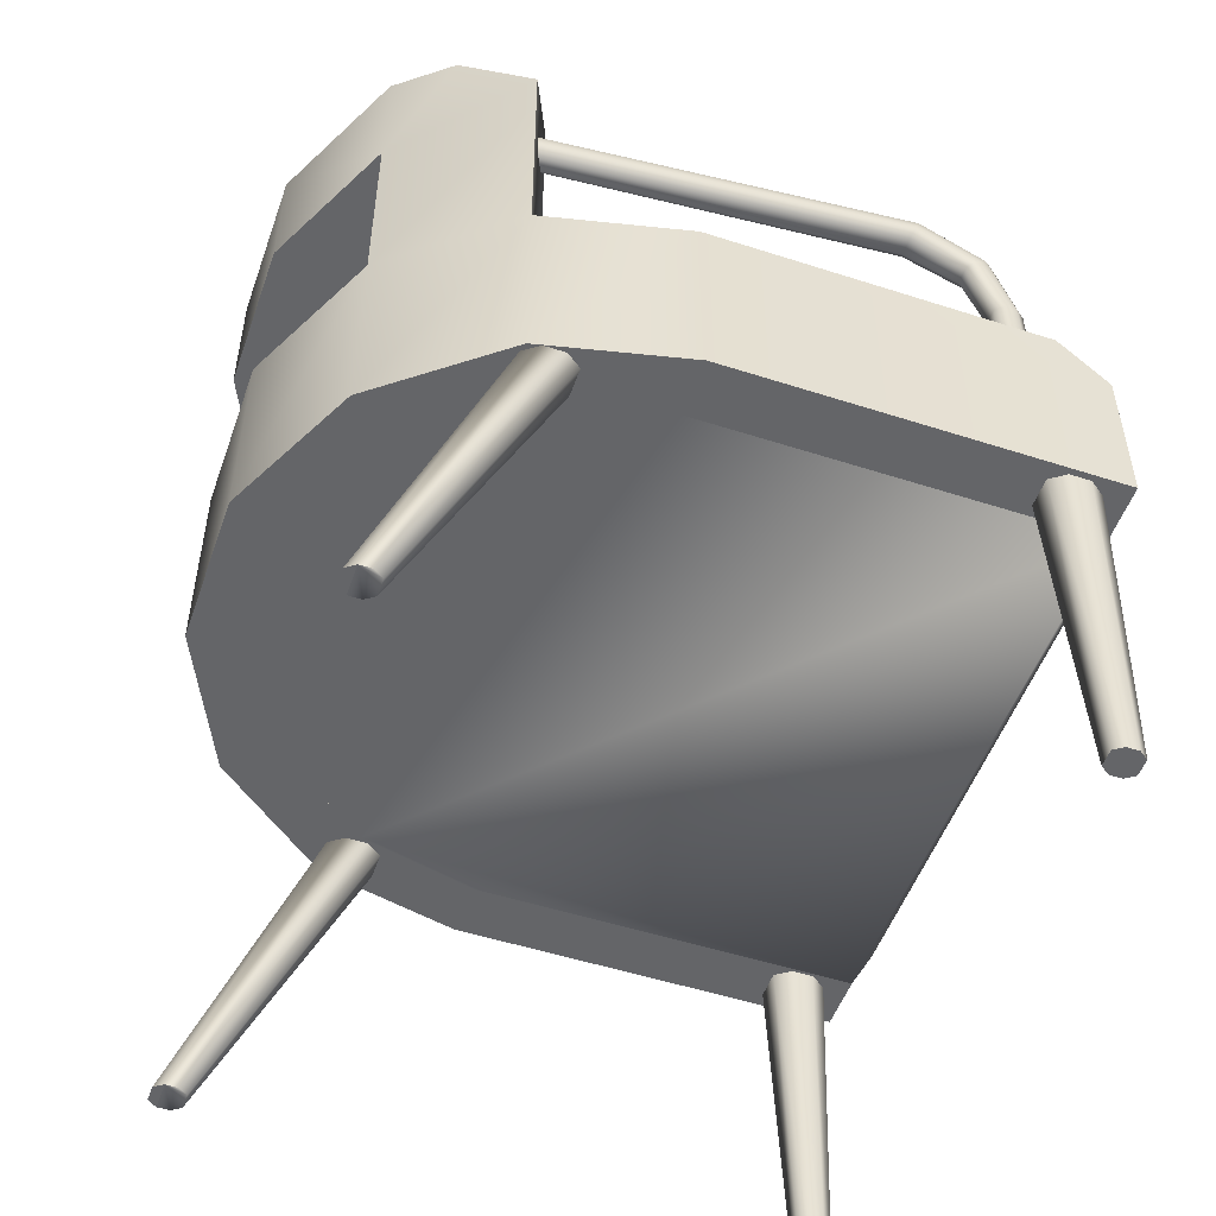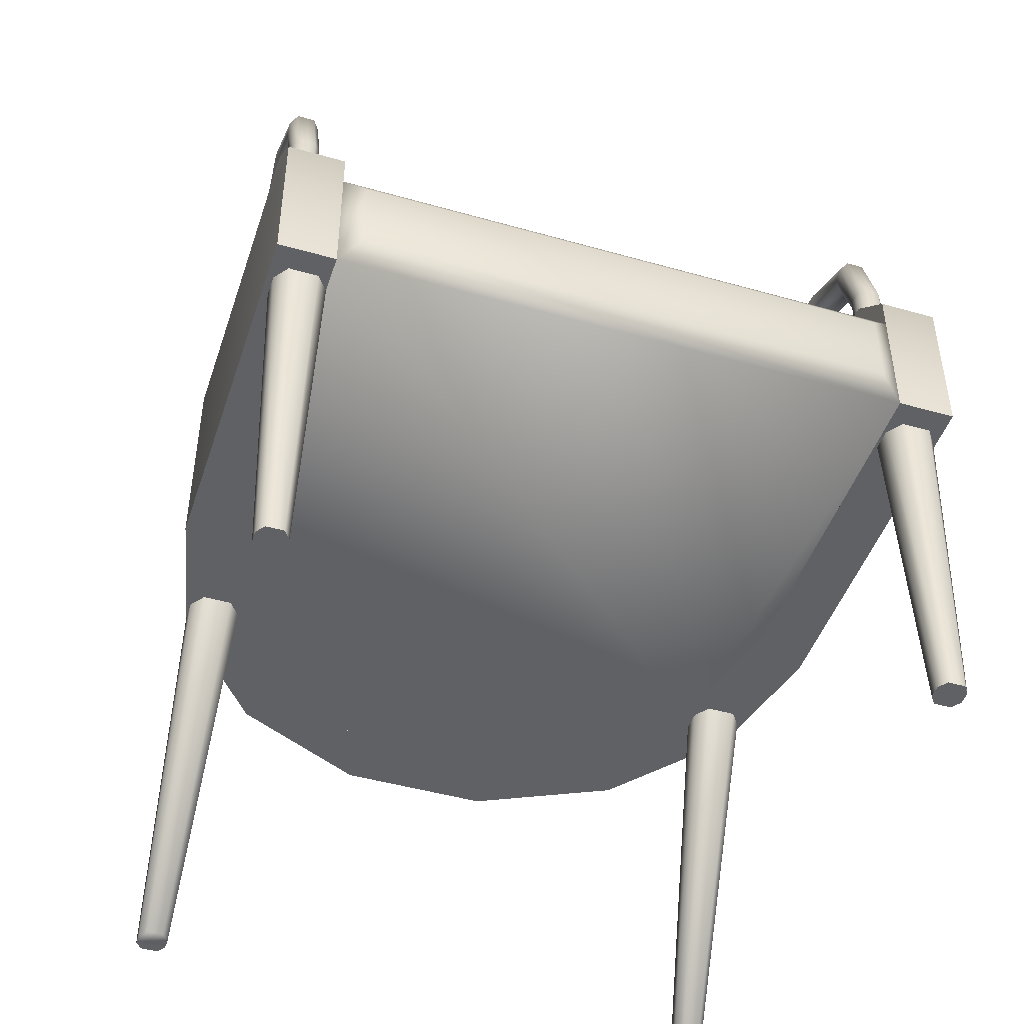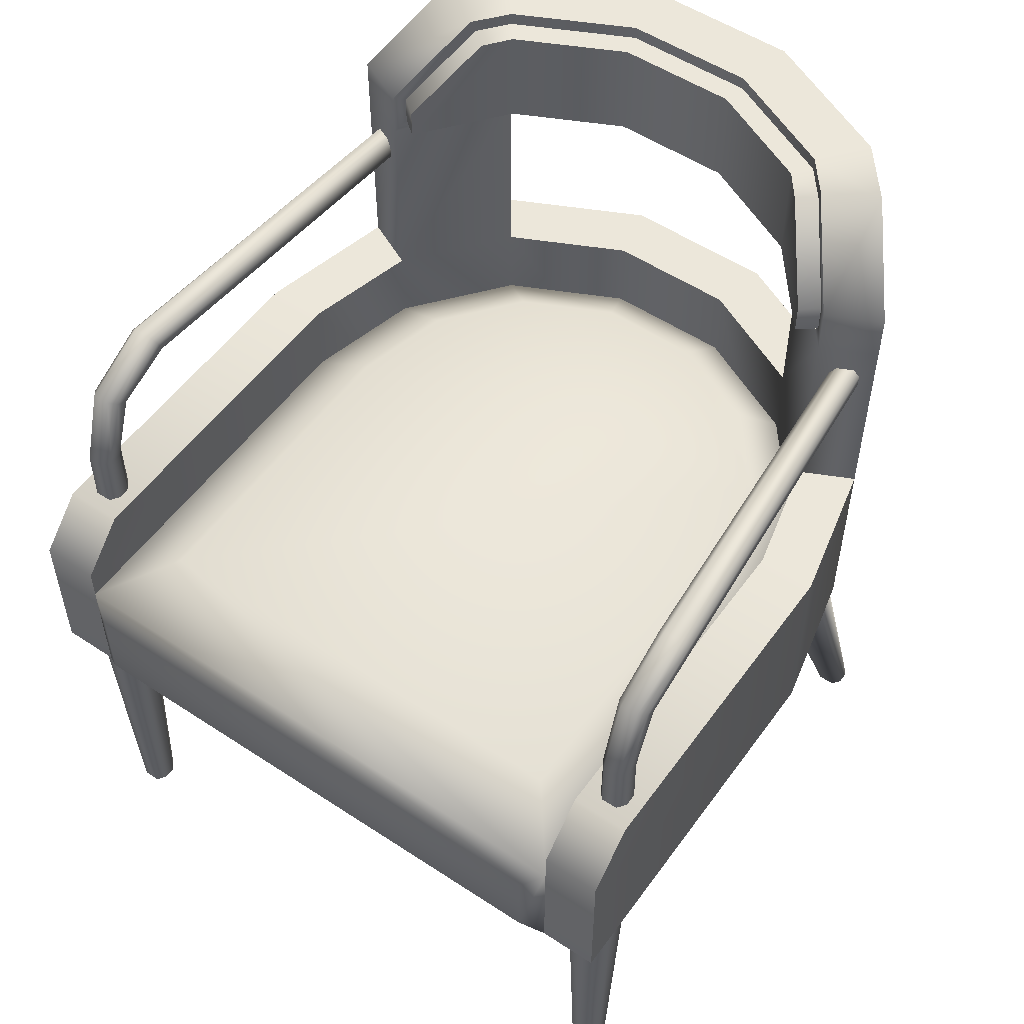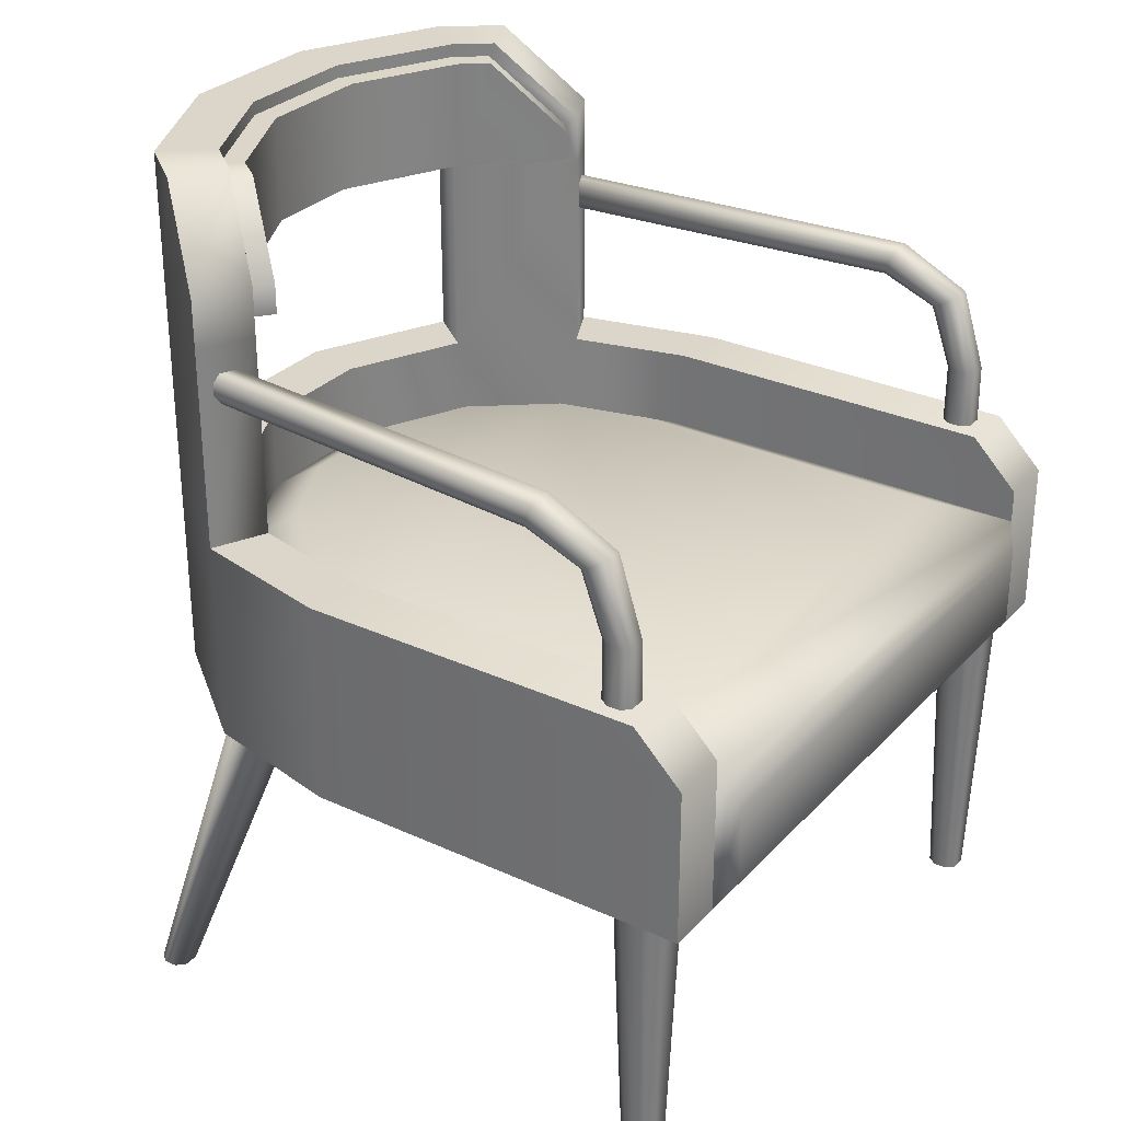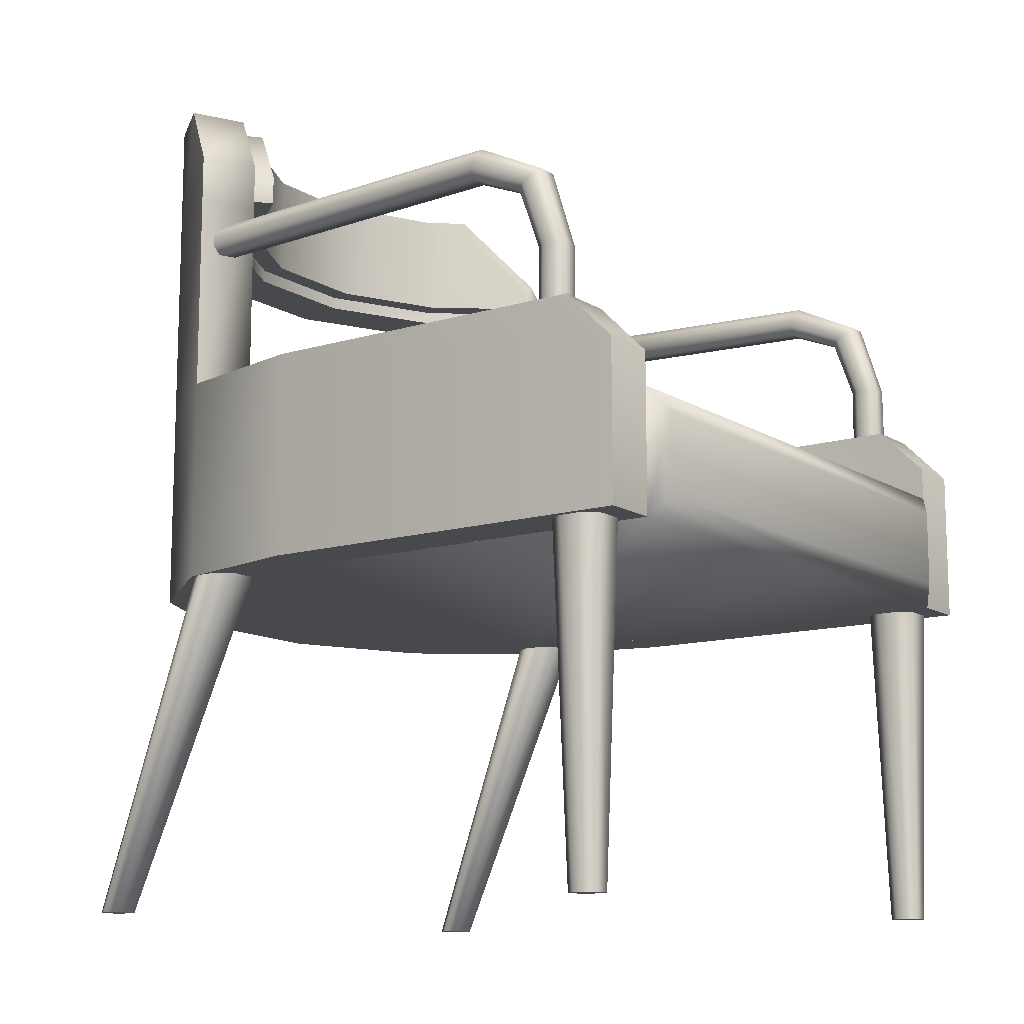
<metadata>
{"format":"obj","ext":"obj","renderer":"f3d","projection":"perspective","resolution":1024,"background":"white","views":[{"elev":-51.6,"azim":-109.3,"up":"+Y"},{"elev":-46.1,"azim":-18.1,"up":"+Y"},{"elev":53.7,"azim":35.1,"up":"+Y"},{"elev":29.7,"azim":-56.0,"up":"+Y"},{"elev":-12.4,"azim":-54.7,"up":"+Y"}]}
</metadata>
<code>
g armchair.006_Circle.007
v 1.424 -0.8416 -0.1512
v 1.283 -0.8416 -0.7376
v 0.8874 -0.8416 -1.234
v 0.3156 -0.8416 -1.509
v -0.319 -0.8416 -1.509
v -0.8908 -0.8416 -1.234
v -1.286 -0.8416 -0.7376
v -1.428 -0.8416 -0.1512
v 1.148 -0.09282 -0.182
v 1.03 -0.09282 -0.6722
v 0.7159 -0.09282 -1.066
v 0.2635 -0.09282 -1.284
v -0.2385 -0.09282 -1.284
v -0.6908 -0.09282 -1.066
v -1.005 -0.09282 -0.6722
v -1.123 -0.09282 -0.182
v 1.148 -0.09282 1.419
v 1.317 -0.7343 1.844
v -1.32 -0.7343 1.844
v -1.123 -0.09282 1.419
v 1.283 -0.2351 -0.7376
v 1.424 -0.2351 -0.1512
v 0.8874 -0.2351 -1.234
v 0.3156 -0.2351 -1.509
v -0.319 -0.2351 -1.509
v -0.8908 -0.2351 -1.234
v -1.286 -0.2351 -0.7376
v -1.428 -0.2351 -0.1512
v 1.317 -0.3424 1.844
v -1.32 -0.3424 1.844
v 1.424 -0.2351 1.775
v 1.424 -0.8416 1.775
v -1.428 -0.8416 1.775
v -1.428 -0.2351 1.775
v 1.424 -0.8416 -0.1512
v 1.283 -0.8416 -0.7376
v 0.8874 -0.8416 -1.234
v 0.3156 -0.8416 -1.509
v -0.319 -0.8416 -1.509
v -0.8908 -0.8416 -1.234
v -1.286 -0.8416 -0.7376
v -1.428 -0.8416 -0.1512
v 1.424 0.1682 -0.1512
v 1.283 0.1682 -0.7376
v 0.8874 0.1682 -1.234
v 0.3156 0.1682 -1.509
v -0.319 0.1682 -1.509
v -0.8908 0.1682 -1.234
v -1.286 0.1682 -0.7376
v -1.428 0.1682 -0.1512
v 1.545 -0.8416 -0.8638
v 1.708 -0.8416 -0.1512
v 1.069 -0.8416 -1.461
v 0.3803 -0.8416 -1.793
v -0.3837 -0.8416 -1.793
v -1.072 -0.8416 -1.461
v -1.549 -0.8416 -0.8638
v -1.711 -0.8416 -0.1512
v 1.545 0.1682 -0.8638
v 1.708 0.1682 -0.1512
v 1.069 0.1682 -1.461
v 0.3803 0.1682 -1.793
v -0.3837 0.1682 -1.793
v -1.072 0.1682 -1.461
v -1.549 0.1682 -0.8638
v -1.711 0.1682 -0.1512
v 1.424 -0.8416 1.775
v -1.428 -0.8416 1.775
v 1.708 -0.8416 1.775
v -1.711 -0.8416 1.775
v 0.8874 1.229 -1.234
v 1.242 1.229 -0.7892
v -1.245 1.229 -0.7892
v -0.8908 1.229 -1.234
v 1.069 1.163 -1.461
v 1.545 1.163 -0.8638
v -1.549 1.163 -0.8638
v -1.072 1.163 -1.461
v 0.8874 1.746 -1.234
v -0.8908 1.746 -1.234
v 1.069 1.812 -1.461
v -1.072 1.812 -1.461
v -0.3837 1.163 -1.793
v -0.319 1.229 -1.509
v 0.3803 1.163 -1.793
v 0.3156 1.229 -1.509
v -0.3837 1.812 -1.793
v -0.319 1.746 -1.509
v 0.3803 1.812 -1.793
v 0.3156 1.746 -1.509
v 1.242 1.375 -0.7892
v 1.005 1.746 -1.086
v -1.008 1.746 -1.086
v -1.245 1.375 -0.7892
v 1.284 1.812 -1.191
v 1.545 1.403 -0.8638
v -1.549 1.403 -0.8638
v -1.287 1.812 -1.191
v 0.8874 1.163 -1.234
v 1.283 1.163 -0.7376
v -1.286 1.163 -0.7376
v -0.8908 1.163 -1.234
v -0.319 1.163 -1.509
v -0.8908 1.812 -1.234
v -0.319 1.812 -1.509
v 0.8874 1.812 -1.234
v 0.3156 1.812 -1.509
v 0.3156 1.163 -1.509
v -1.286 1.403 -0.7376
v -1.025 1.812 -1.065
v 1.022 1.812 -1.065
v 1.283 1.403 -0.7376
v -0.8205 1.746 -1.145
v -0.8205 1.229 -1.145
v 0.8171 1.746 -1.145
v 0.8171 1.229 -1.145
v -0.2938 1.746 -1.399
v -0.2938 1.229 -1.399
v 0.2905 1.746 -1.399
v 0.2905 1.229 -1.399
v 1.154 1.23 -0.7183
v -1.157 1.23 -0.7183
v -1.157 1.376 -0.7183
v -0.9204 1.746 -1.015
v 0.917 1.746 -1.015
v 1.154 1.376 -0.7183
v 1.424 -0.07012 1.775
v 1.424 0.1682 1.537
v -1.428 0.1682 1.537
v -1.428 -0.07012 1.775
v 1.708 0.1682 1.537
v 1.708 -0.07012 1.775
v -1.711 -0.07012 1.775
v -1.711 0.1682 1.537
v 1.494 -0.8346 1.395
v 1.439 -0.8346 1.471
v 1.493 -2.497 1.494
v 1.525 -2.497 1.45
v 1.694 -0.8346 1.471
v 1.638 -0.8346 1.395
v 1.608 -2.497 1.45
v 1.639 -2.497 1.494
v 1.439 -0.8346 1.578
v 1.494 -0.8346 1.654
v 1.525 -2.497 1.599
v 1.493 -2.497 1.555
v 1.638 -0.8346 1.654
v 1.694 -0.8346 1.578
v 1.639 -2.497 1.555
v 1.608 -2.497 1.599
v 1.36 -0.8346 -0.8746
v 1.305 -0.8346 -0.7983
v 1.359 -2.497 -1.437
v 1.391 -2.497 -1.481
v 1.56 -0.8346 -0.7984
v 1.505 -0.8346 -0.8746
v 1.474 -2.497 -1.481
v 1.506 -2.497 -1.437
v 1.305 -0.8346 -0.6918
v 1.36 -0.8346 -0.6156
v 1.391 -2.497 -1.332
v 1.359 -2.497 -1.376
v 1.505 -0.8346 -0.6156
v 1.56 -0.8346 -0.6918
v 1.506 -2.497 -1.376
v 1.474 -2.497 -1.332
v -1.626 -0.8346 1.395
v -1.681 -0.8346 1.471
v -1.627 -2.497 1.494
v -1.595 -2.497 1.45
v -1.426 -0.8346 1.471
v -1.482 -0.8346 1.395
v -1.512 -2.497 1.45
v -1.481 -2.497 1.494
v -1.681 -0.8346 1.578
v -1.626 -0.8346 1.654
v -1.595 -2.497 1.599
v -1.627 -2.497 1.555
v -1.482 -0.8346 1.654
v -1.426 -0.8346 1.578
v -1.481 -2.497 1.555
v -1.512 -2.497 1.599
v -1.506 -0.8346 -0.8746
v -1.561 -0.8346 -0.7983
v -1.507 -2.497 -1.437
v -1.475 -2.497 -1.481
v -1.306 -0.8346 -0.7983
v -1.361 -0.8346 -0.8746
v -1.392 -2.497 -1.481
v -1.36 -2.497 -1.437
v -1.561 -0.8346 -0.6918
v -1.506 -0.8346 -0.6156
v -1.475 -2.497 -1.332
v -1.507 -2.497 -1.376
v -1.361 -0.8346 -0.6156
v -1.306 -0.8346 -0.6918
v -1.36 -2.497 -1.376
v -1.392 -2.497 -1.332
v 1.526 0.4582 1.316
v 1.495 0.4582 1.359
v 1.493 0.08298 1.358
v 1.525 0.08298 1.314
v 1.637 0.4582 1.359
v 1.607 0.4582 1.316
v 1.608 0.08298 1.314
v 1.639 0.08298 1.358
v 1.495 0.4582 1.419
v 1.526 0.4582 1.461
v 1.525 0.08298 1.463
v 1.493 0.08298 1.419
v 1.607 0.4582 1.461
v 1.637 0.4582 1.419
v 1.639 0.08298 1.419
v 1.608 0.08298 1.463
v 1.341 0.9839 -0.8154
v 1.371 1.028 -0.8273
v 1.448 1.028 -0.8584
v 1.477 0.9839 -0.8703
v 1.371 0.8789 -0.8273
v 1.341 0.9227 -0.8154
v 1.477 0.9227 -0.8703
v 1.448 0.8789 -0.8584
v 1.52 0.8681 0.9389
v 1.523 0.7575 1.21
v 1.609 0.7575 1.21
v 1.612 0.8681 0.9389
v 1.642 0.7809 1.248
v 1.647 0.9095 0.9547
v 1.642 0.8136 1.302
v 1.647 0.9673 0.9768
v 1.609 0.8371 1.34
v 1.612 1.009 0.9926
v 1.523 0.8371 1.34
v 1.52 1.009 0.9926
v 1.49 0.8136 1.302
v 1.485 0.9673 0.9768
v 1.49 0.7809 1.248
v 1.485 0.9095 0.9547
v -1.528 0.4582 1.316
v -1.497 0.4582 1.359
v -1.495 0.08298 1.358
v -1.527 0.08298 1.314
v -1.64 0.4582 1.359
v -1.609 0.4582 1.316
v -1.61 0.08298 1.314
v -1.642 0.08298 1.358
v -1.497 0.4582 1.419
v -1.528 0.4582 1.461
v -1.527 0.08298 1.463
v -1.495 0.08298 1.419
v -1.609 0.4582 1.461
v -1.64 0.4582 1.419
v -1.642 0.08298 1.419
v -1.61 0.08298 1.463
v -1.343 0.9839 -0.8154
v -1.373 1.028 -0.8273
v -1.45 1.028 -0.8584
v -1.479 0.9839 -0.8703
v -1.373 0.8789 -0.8273
v -1.343 0.9227 -0.8154
v -1.479 0.9227 -0.8703
v -1.45 0.8789 -0.8584
v -1.523 0.8681 0.9389
v -1.525 0.7575 1.21
v -1.611 0.7575 1.21
v -1.614 0.8681 0.9389
v -1.644 0.7809 1.248
v -1.649 0.9095 0.9547
v -1.644 0.8136 1.302
v -1.649 0.9673 0.9768
v -1.611 0.8371 1.34
v -1.614 1.009 0.9926
v -1.525 0.8371 1.34
v -1.523 1.009 0.9926
v -1.492 0.8136 1.302
v -1.488 0.9673 0.9768
v -1.492 0.7809 1.248
v -1.488 0.9095 0.9547
g armchair.006_Material
f 3 4 24 23
f 1 2 21 22
f 6 7 27 26
f 4 5 25 24
f 2 3 23 21
f 7 8 28 27
f 5 6 26 25
f 22 31 32 1
f 8 33 34 28
f 29 30 19 18
f 10 11 12 13 14 15 16 20 17 9
f 2 1 32 33 8 7 6 5 4 3
f 9 22 21 10
f 10 21 23 11
f 11 23 24 12
f 12 24 25 13
f 13 25 26 14
f 14 26 27 15
f 15 27 28 16
f 17 31 22 9
f 16 28 34 20
f 20 34 31 17
f 18 32 31 29
f 30 34 33 19
f 29 31 34 30
f 19 33 32 18
f 37 45 46 38
f 35 43 44 36
f 40 48 49 41
f 38 46 47 39
f 36 44 45 37
f 41 49 50 42
f 39 47 48 40
f 53 54 62 61
f 52 51 59 60
f 56 57 65 64
f 54 55 63 62
f 51 53 61 59
f 57 58 66 65
f 55 56 64 63
f 48 47 63 64
f 39 40 56 55
f 48 64 78 102
f 40 41 57 56
f 50 49 65 66
f 41 42 58 57
f 66 58 70 133 134
f 44 43 60 59
f 35 36 51 52
f 61 45 99 75
f 36 37 53 51
f 42 50 129 130 68
f 46 45 61 62
f 37 38 54 53
f 47 46 62 63
f 38 39 55 54
f 50 66 134 129
f 60 43 128 131
f 68 130 133 70
f 43 35 67 127 128
f 52 60 131 132 69
f 35 52 69 67
f 58 42 68 70
f 78 82 87 83
f 91 92 125 126
f 49 48 102 101
f 64 65 77 78
f 45 44 100 99
f 59 61 75 76
f 65 49 101 77
f 44 59 76 100
f 77 101 109 97
f 100 76 96 112
f 78 77 97 98 82
f 106 111 95 81
f 81 75 85 89
f 76 75 81 95 96
f 110 104 82 98
f 107 89 87 105
f 73 74 114 122
f 102 78 83 103
f 82 104 105 87
f 93 94 123 124
f 75 99 108 85
f 71 72 121 116
f 106 81 89 107
f 89 85 83 87
f 85 108 103 83
f 97 109 110 98
f 95 111 112 96
f 90 88 117 119
f 72 71 99 100
f 74 73 101 102
f 84 74 102 103
f 80 88 105 104
f 90 79 106 107
f 71 86 108 99
f 86 84 103 108
f 88 90 107 105
f 94 93 110 109
f 92 91 112 111
f 91 72 100 112
f 79 92 111 106
f 73 94 109 101
f 93 80 104 110
f 122 114 113 124 123
f 120 119 117 118
f 116 115 119 120
f 113 114 118 117
f 116 121 126 125 115
f 74 84 118 114
f 72 91 126 121
f 88 80 113 117
f 92 79 115 125
f 79 90 119 115
f 94 73 122 123
f 86 71 116 120
f 80 93 124 113
f 84 86 120 118
f 133 130 129 134
f 127 132 131 128
f 127 67 69 132
f 139 140 135 136 143 144 147 148
f 142 139 148 149
f 144 145 150 147
f 137 138 141 142 149 150 145 146
f 135 140 141 138
f 135 138 137 136
f 139 142 141 140
f 143 146 145 144
f 147 150 149 148
f 136 137 146 143
f 155 156 151 152 159 160 163 164
f 158 155 164 165
f 160 161 166 163
f 153 154 157 158 165 166 161 162
f 151 156 157 154
f 151 154 153 152
f 155 158 157 156
f 159 162 161 160
f 163 166 165 164
f 152 153 162 159
f 171 172 167 168 175 176 179 180
f 174 171 180 181
f 176 177 182 179
f 169 170 173 174 181 182 177 178
f 167 172 173 170
f 167 170 169 168
f 171 174 173 172
f 175 178 177 176
f 179 182 181 180
f 168 169 178 175
f 187 188 183 184 191 192 195 196
f 190 187 196 197
f 192 193 198 195
f 185 186 189 190 197 198 193 194
f 183 188 189 186
f 183 186 185 184
f 187 190 189 188
f 191 194 193 192
f 195 198 197 196
f 184 185 194 191
f 206 203 212 213
f 208 209 214 211
f 201 202 205 206 213 214 209 210
f 199 204 205 202
f 199 202 201 200
f 203 206 205 204
f 207 210 209 208
f 211 214 213 212
f 200 201 210 207
f 222 226 223 219
f 215 216 217 218 221 222 219 220
f 218 230 228 221
f 217 232 230 218
f 219 223 238 220
f 221 228 226 222
f 220 238 236 215
f 216 234 232 217
f 215 236 234 216
f 223 226 225 224
f 224 225 204 199
f 226 228 227 225
f 225 227 203 204
f 228 230 229 227
f 227 229 212 203
f 230 232 231 229
f 229 231 211 212
f 232 234 233 231
f 231 233 208 211
f 234 236 235 233
f 233 235 207 208
f 236 238 237 235
f 235 237 200 207
f 238 223 224 237
f 237 224 199 200
f 246 253 252 243
f 248 251 254 249
f 241 250 249 254 253 246 245 242
f 239 242 245 244
f 239 240 241 242
f 243 244 245 246
f 247 248 249 250
f 251 252 253 254
f 240 247 250 241
f 262 259 263 266
f 255 260 259 262 261 258 257 256
f 258 261 268 270
f 257 258 270 272
f 259 260 278 263
f 261 262 266 268
f 260 255 276 278
f 256 257 272 274
f 255 256 274 276
f 263 264 265 266
f 264 239 244 265
f 266 265 267 268
f 265 244 243 267
f 268 267 269 270
f 267 243 252 269
f 270 269 271 272
f 269 252 251 271
f 272 271 273 274
f 271 251 248 273
f 274 273 275 276
f 273 248 247 275
f 276 275 277 278
f 275 247 240 277
f 278 277 264 263
f 277 240 239 264

</code>
